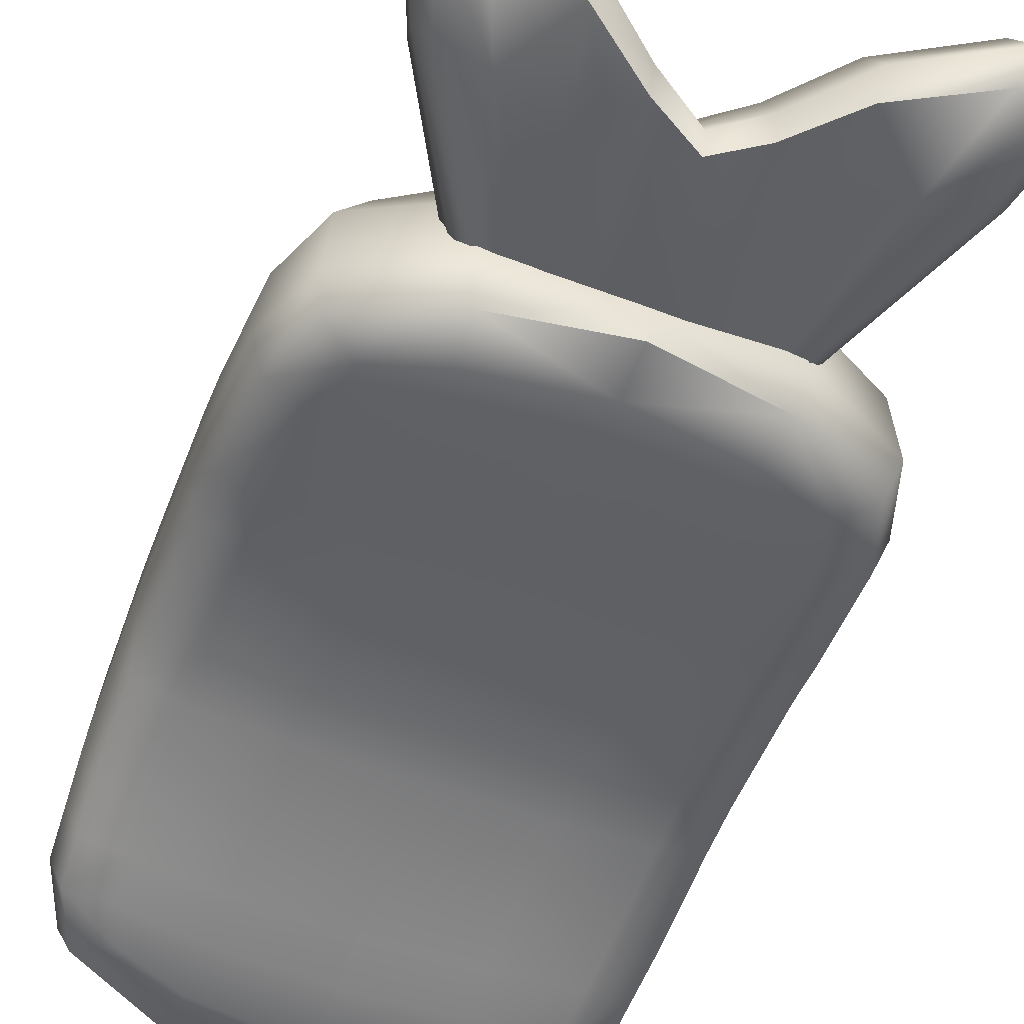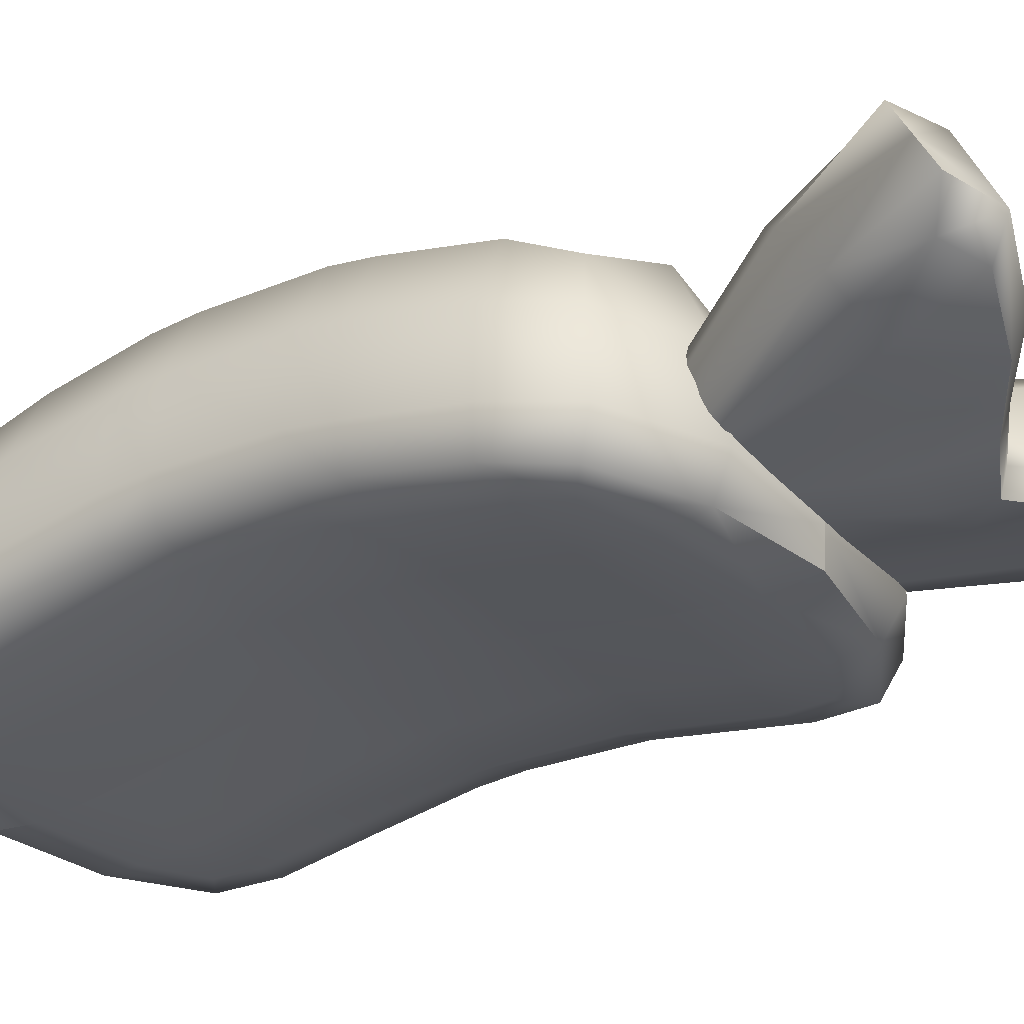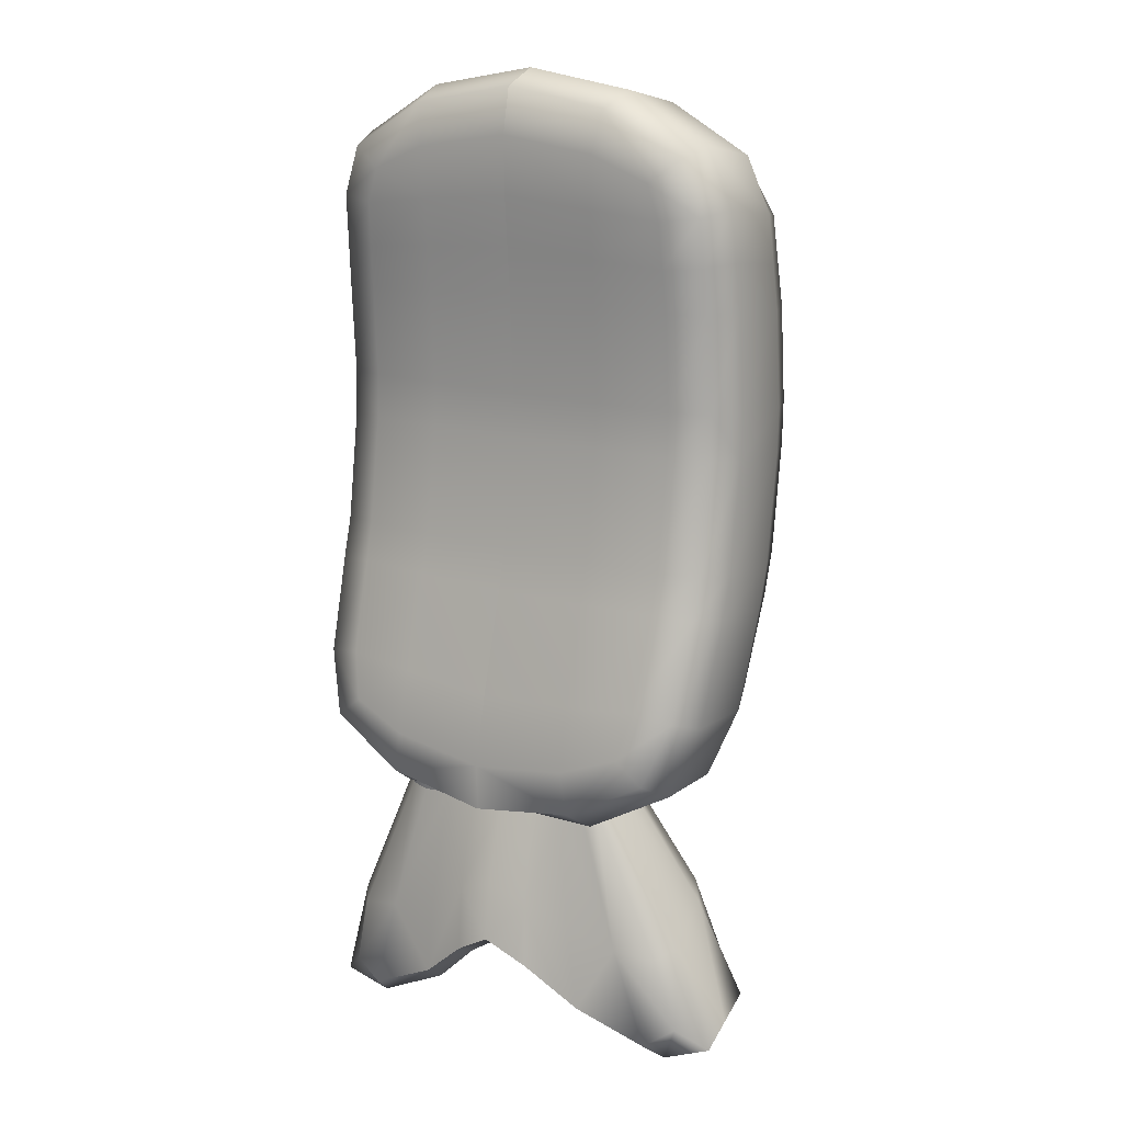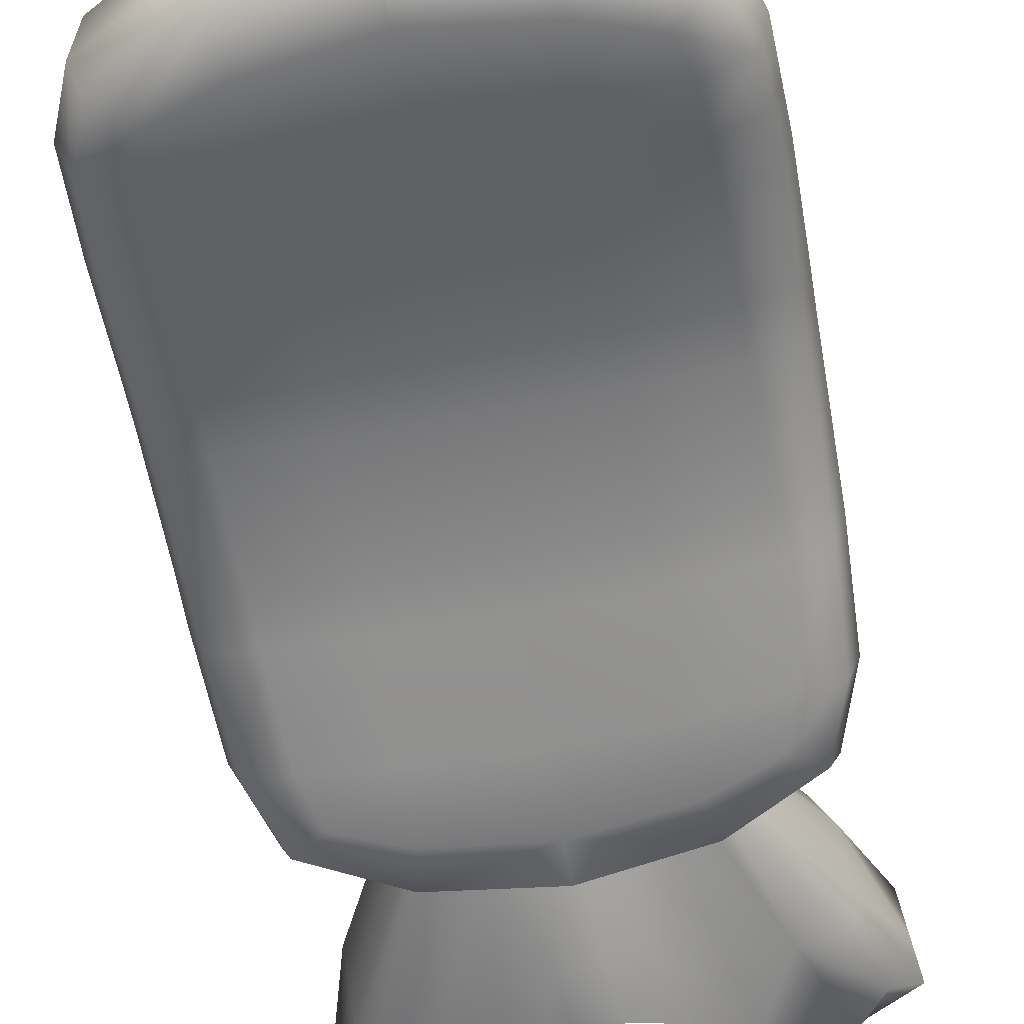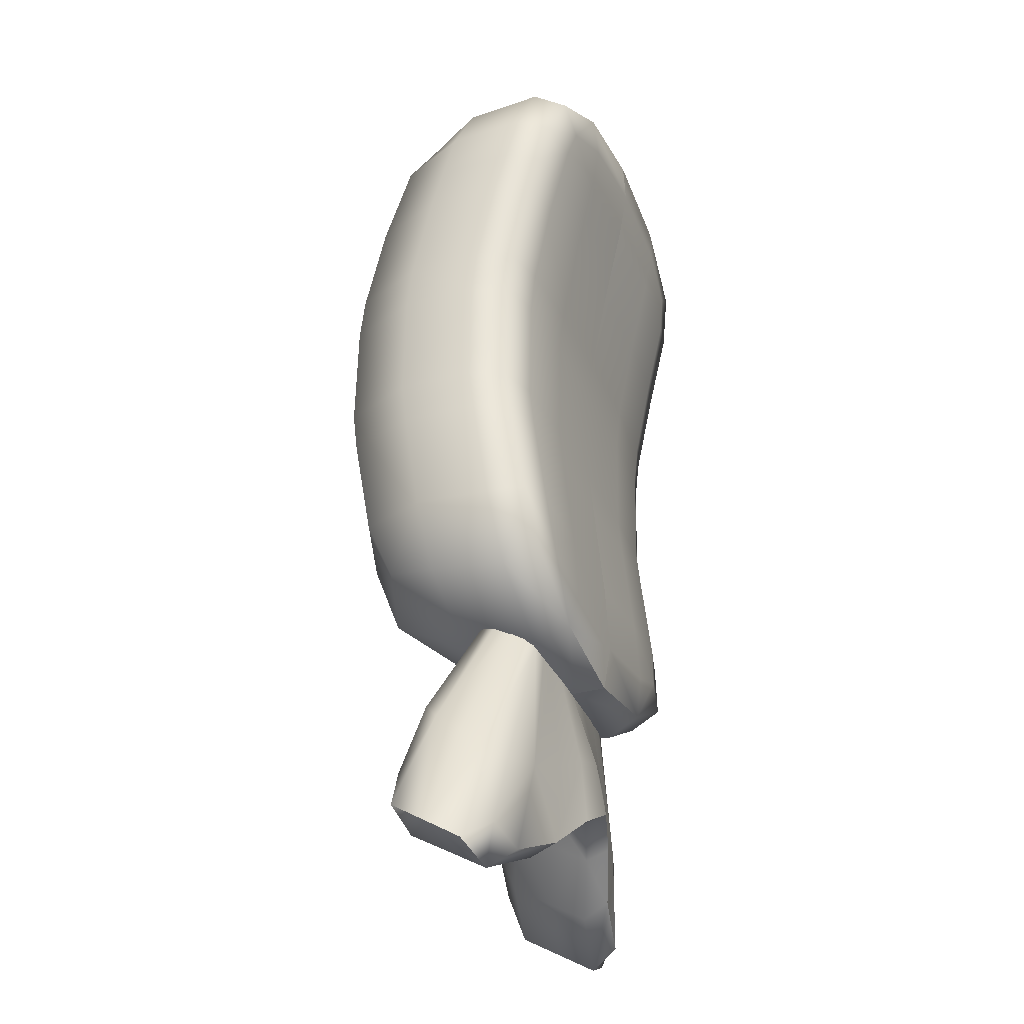
<metadata>
{"format":"obj","ext":"obj","renderer":"f3d","projection":"perspective","resolution":1024,"background":"white","views":[{"elev":-51.3,"azim":164.3,"up":"+Y"},{"elev":-27.6,"azim":128.9,"up":"+Y"},{"elev":6.8,"azim":37.9,"up":"+Z"},{"elev":-58.4,"azim":14.6,"up":"+Y"},{"elev":-27.7,"azim":-65.8,"up":"+Z"}]}
</metadata>
<code>
o FoodIngredient_Ebi_Cylinder.009
v 0.03731 0.04095 -0.1323
v -0.03143 0.02908 0.1647
v -0.02823 -0.01749 0.1587
v 0.03835 -0.005987 -0.129
v -0.05144 -0.01025 -0.1217
v 0.06156 -0.01323 0.1514
v 0.06127 0.03348 0.1571
v -0.05539 0.03655 -0.1247
v -0.06754 0.02962 0.1482
v 0.03508 0.07357 -0.1159
v -0.03214 0.06267 0.1503
v -0.08335 -0.01068 -0.1004
v 0.07379 -0.003223 -0.1133
v 0.09394 -0.009512 0.1301
v -0.02645 -0.01896 0.1409
v 0.03682 -0.008656 -0.1113
v -0.0632 -0.01697 0.143
v -0.0883 0.0361 -0.1025
v 0.07391 0.0438 -0.1158
v 0.09467 0.03732 0.135
v -0.03069 -0.00375 0.1669
v 0.0395 0.008379 -0.1364
v -0.05358 0.06936 -0.1087
v 0.05651 0.06688 0.1431
v 0.05713 -0.015 0.134
v -0.04677 -0.01262 -0.1045
v 0.06397 0.000742 0.1592
v -0.05516 0.003887 -0.1287
v -0.007353 -0.00794 -0.1326
v 0.01706 -0.01556 0.1623
v 0.01532 0.03107 0.1684
v -0.00929 0.03876 -0.1289
v 0.04972 0.08939 0.08084
v 0.05097 -0.004667 0.0768
v 0.09961 0.003558 0.07275
v -0.07908 -0.004923 0.08732
v -0.03062 -0.008539 0.08345
v -0.08406 0.04211 0.08963
v -0.03764 0.08524 0.08796
v 0.1005 0.05087 0.07458
v 0.03949 0.09454 -0.04149
v 0.04095 5.3e-05 -0.04314
v -0.08931 2.2e-05 -0.03221
v 0.08987 0.008526 -0.04682
v -0.0406 -0.003817 -0.03649
v 0.09062 0.05594 -0.04607
v -0.04784 0.0904 -0.03437
v -0.09438 0.04716 -0.03099
v -0.05823 0.05486 0.1407
v -0.07776 0.06096 -0.0953
v 0.08177 0.0615 0.1292
v 0.06224 0.0676 -0.1067
v -0.05197 -0.01774 0.1332
v -0.07067 -0.01191 -0.09268
v 0.06257 -0.005584 -0.1035
v 0.08127 -0.01142 0.1223
v -0.06759 -0.003189 0.1499
v -0.08876 0.003419 -0.1058
v 0.0769 0.01128 -0.1193
v 0.09807 0.004674 0.1364
v -0.009035 0.05072 -0.1192
v 0.01344 0.04371 0.1523
v 0.01563 -0.01714 0.1434
v -0.005658 -0.0105 -0.1138
v 0.01705 -0.001712 0.1707
v -0.008098 0.006138 -0.1331
v 0.08406 0.08071 0.07634
v 0.08333 -0.001607 0.07308
v -0.07068 0.07337 0.08896
v -0.06274 -0.008539 0.08499
v -0.08454 0.009603 0.08929
v 0.1039 0.01855 0.07392
v 0.01008 -0.006629 0.08123
v 0.006878 0.06643 0.08498
v -0.08092 0.0785 -0.03107
v -0.07279 -0.00382 -0.03314
v 0.07423 0.08586 -0.04372
v 0.07367 0.003131 -0.04508
v 0.09402 0.02368 -0.04747
v -0.09491 0.01471 -0.03206
v -7e-05 -0.001869 -0.04046
v -0.003499 0.07161 -0.03925
v -0.09553 0.04008 -0.07349
v 0.1019 0.04231 0.1122
v -0.03406 0.07551 0.1275
v -0.04648 0.093 -0.01626
v 0.0921 0.05866 -0.02855
v -0.08803 0.04936 0.05057
v -0.03403 -0.002242 0.04477
v -0.03928 -0.001629 -0.0192
v -0.08299 0.002079 0.04893
v 0.09133 0.01113 -0.02967
v 0.1009 -0.004772 0.109
v -0.09031 -0.006851 -0.07327
v 0.04224 0.00224 -0.02585
v 0.04748 0.001626 0.03812
v 0.04083 0.09714 -0.02338
v 0.05351 0.07967 0.1203
v 0.04608 0.0966 0.04069
v 0.05448 -0.01195 0.1133
v 0.0966 0.0106 0.03429
v -0.07371 -0.01306 0.1233
v -0.02748 -0.01584 0.12
v -0.07861 0.03374 0.1269
v -0.04123 0.09246 0.04781
v 0.09736 0.05816 0.03545
v 0.03635 0.08633 -0.08602
v 0.03804 -0.005847 -0.08445
v -0.08821 0.002606 -0.01503
v 0.08483 0.001461 -0.08755
v -0.04387 -0.009734 -0.07777
v 0.08551 0.04867 -0.08826
v -0.05119 0.08217 -0.07888
v -0.09325 0.04986 -0.01344
v -0.08225 0.07007 -0.07274
v 0.0858 0.07079 0.1131
v 0.08483 -0.009094 0.1076
v -0.07409 -0.00991 -0.07232
v -0.07455 0.08066 0.05027
v 0.07567 0.08856 -0.02639
v 0.07507 0.005436 -0.02841
v -0.06646 -0.00212 0.04746
v -0.08854 0.01702 0.04978
v 0.09552 0.02648 -0.0297
v 0.1055 0.009826 0.1125
v -0.09617 0.007502 -0.07553
v -0.003354 -0.007668 -0.08407
v 0.006538 -0.000317 0.04146
v -0.002092 0.07417 -0.0205
v 0.01075 0.05683 0.1269
v 0.08093 0.08804 0.03759
v 0.08032 0.004846 0.03549
v -0.06555 0.06361 0.1254
v -0.05796 -0.01587 0.1193
v -0.07904 0.00107 0.1275
v 0.1008 0.02601 0.03434
v 0.01358 -0.01393 0.12
v 0.003166 0.07363 0.04365
v -0.07978 0.08118 -0.01372
v -0.07168 -0.001529 -0.01644
v 0.06956 0.07728 -0.08512
v 0.06915 -0.003111 -0.084
v 0.08887 0.01628 -0.09063
v -0.09377 0.0175 -0.01426
v 0.001285 0.000299 -0.02258
v -0.006958 0.06364 -0.08628
v 0.04451 0.098 0.0223
v 0.09503 0.01201 0.0159
v -0.08456 0.00349 0.03055
v 0.04592 0.002992 0.01974
v 0.09579 0.05959 0.01707
v -0.08959 0.05079 0.03218
v -0.04279 0.09385 0.02942
v -0.03559 -0.000876 0.02639
v -0.07612 0.08206 0.03188
v 0.07936 0.08944 0.0192
v 0.07876 0.006223 0.01711
v -0.06802 -0.000743 0.02908
v 0.09921 0.02744 0.01595
v -0.09011 0.01846 0.03139
v 0.001599 0.07503 0.02525
v 0.004973 0.001049 0.02307
v 0.04497 0.05245 -0.1578
v -0.02407 0.03854 -0.1395
v 0.01146 0.009461 -0.2021
v -0.02174 0.00556 -0.1996
v -0.0896 0.0322 -0.1685
v 0.01075 0.001299 -0.1715
v 0.07047 0.02655 -0.1866
v -0.06267 0.001129 -0.1853
v 0.06804 0.0468 -0.1714
v -0.08883 0.01179 -0.1837
v -0.02419 0.03725 -0.183
v 0.008659 0.04111 -0.1855
v 0.06044 0.05992 -0.2185
v 0.04935 0.01192 -0.1883
v 0.06383 0.02831 -0.2351
v 0.007216 0.04186 -0.141
v -0.08195 0.04591 -0.2141
v -0.0212 -0.002076 -0.17
v -0.08007 0.01416 -0.2306
v -0.06472 0.04187 -0.1549
v 0.007175 0.02677 -0.1048
v 0.04112 0.01661 -0.1263
v -0.02272 0.02399 -0.1043
v -0.05609 0.007603 -0.1246
v 0.03318 0.01133 -0.1331
v -0.02189 0.006132 -0.132
v -0.008555 0.03797 -0.1352
v 0.007597 0.04921 -0.1702
v 0.08349 0.03196 -0.2289
v -0.02477 0.04549 -0.168
v -0.103 0.01448 -0.225
v 0.06105 0.01631 -0.2276
v -0.02099 -0.00427 -0.1964
v -0.005023 0.003147 -0.1909
v -0.08357 0.03972 -0.1613
v 0.06166 0.05327 -0.1642
v -0.0821 0.004028 -0.1879
v -0.005364 -0.002602 -0.1657
v 0.0658 0.01783 -0.1908
v 0.04003 0.02553 -0.1125
v -0.05616 0.01662 -0.1108
v 0.08014 0.06071 -0.2126
v -0.1044 0.04342 -0.2088
v -0.007644 0.03481 -0.1742
v 0.06925 0.03667 -0.179
v -0.08921 0.022 -0.1761
v -0.08101 0.03004 -0.2224
v 0.01006 0.02529 -0.1938
v 0.03119 0.02916 -0.1054
v 0.008644 0.008965 -0.1325
v 0.05573 0.06596 -0.1992
v 0.01199 -0.000493 -0.1986
v 0.06213 0.04412 -0.2268
v 0.02969 0.05115 -0.2044
v 0.02853 0.007011 -0.1811
v 0.03274 0.01951 -0.221
v 0.0246 0.04756 -0.1506
v -0.04655 0.02195 -0.104
v -0.04621 0.00397 -0.1316
v -0.07811 0.05284 -0.1951
v -0.07525 0.002967 -0.2235
v -0.02296 0.0214 -0.1913
v -0.04697 0.04281 -0.2002
v -0.03941 9.5e-05 -0.1784
v -0.04474 0.0111 -0.2168
v -0.04193 0.04077 -0.148
v 0.03755 0.02867 -0.1073
v -0.05378 0.02021 -0.1056
v 0.0394 0.01306 -0.1315
v -0.05361 0.00444 -0.1298
v -0.008156 0.0253 -0.1045
v -0.007015 0.007484 -0.1322
v 0.06852 0.06229 -0.1952
v -0.008527 0.04352 -0.1603
v 0.07308 0.02196 -0.2199
v -0.09201 0.0471 -0.1915
v -0.08998 0.006536 -0.2162
v -0.004453 -0.006207 -0.1888
v 0.04057 0.02107 -0.1194
v -0.05613 0.01211 -0.1177
v 0.08181 0.04634 -0.2208
v -0.1037 0.02895 -0.2169
v -0.006333 0.01898 -0.1826
v 0.02104 0.02815 -0.1051
v 0.0228 0.01033 -0.1328
v 0.02766 0.05816 -0.1868
v 0.03245 0.008478 -0.2152
v 0.03121 0.03533 -0.2127
v -0.03577 0.02288 -0.1041
v -0.03521 0.004948 -0.1318
v -0.04626 0.05023 -0.183
v -0.04285 0.00042 -0.2114
v -0.04585 0.02695 -0.2085
v 0.1011 0.04674 0.09273
v 0.0849 0.07593 0.09406
v 0.1047 0.01434 0.09251
v -0.03591 0.08055 0.107
v -0.06821 0.06867 0.1065
v 0.008744 0.0618 0.1052
v 0.1002 -0.000458 0.09023
v 0.08406 -0.005216 0.08972
v 0.05155 0.0847 0.09987
v 0.05266 -0.008177 0.0944
v 0.01177 -0.01015 0.09992
v -0.07649 -0.008844 0.1046
v -0.08189 0.005489 0.1077
v -0.06043 -0.01207 0.1015
v -0.0291 -0.01206 0.1011
v -0.08143 0.03808 0.1076
f 256 258 72 40
f 83 115 50 18
f 83 18 58 126
f 257 256 40 67
f 1 32 61 10
f 1 10 52 19
f 1 19 59 22
f 259 261 74 39
f 84 116 51 20
f 84 20 60 125
f 260 259 39 69
f 2 21 65 31
f 2 31 62 11
f 2 11 49 9
f 2 9 57 21
f 86 129 82 47
f 85 133 49 11
f 85 11 62 130
f 258 262 35 72
f 87 124 79 46
f 105 138 161 153
f 153 161 129 86
f 120 87 46 77
f 88 123 71 38
f 106 136 159 151
f 151 159 124 87
f 119 88 38 69
f 89 128 73 37
f 155 153 86 139
f 88 119 155 152
f 122 89 37 70
f 89 122 158 154
f 145 90 45 81
f 91 122 70 36
f 89 154 162 128
f 123 91 36 71
f 90 140 76 45
f 92 121 78 44
f 150 162 145 95
f 91 123 160 149
f 124 92 44 79
f 262 263 68 35
f 101 132 157 148
f 148 157 121 92
f 121 95 42 78
f 3 15 63 30
f 3 30 65 21
f 3 21 57 17
f 3 17 53 15
f 94 118 76 43
f 93 125 60 14
f 93 14 56 117
f 126 94 43 80
f 4 16 64 29
f 4 29 66 22
f 4 22 59 13
f 4 13 55 16
f 106 151 156 131
f 94 126 58 12
f 94 12 54 118
f 261 264 33 74
f 5 26 54 12
f 5 12 58 28
f 5 28 66 29
f 5 29 64 26
f 6 25 56 14
f 6 14 60 27
f 6 27 65 30
f 6 30 63 25
f 96 132 68 34
f 96 150 157 132
f 128 96 34 73
f 95 145 81 42
f 97 120 77 41
f 157 150 95 121
f 156 151 87 120
f 129 97 41 82
f 264 257 67 33
f 99 131 156 147
f 147 156 120 97
f 99 138 74 33
f 159 148 92 124
f 98 130 62 24
f 98 24 51 116
f 265 266 73 34
f 7 27 60 20
f 7 20 51 24
f 7 24 62 31
f 7 31 65 27
f 8 28 58 18
f 8 18 50 23
f 8 23 61 32
f 100 25 63 137
f 131 99 33 67
f 101 136 72 35
f 101 148 159 136
f 149 160 144 109
f 263 265 34 68
f 267 268 71 36
f 100 117 56 25
f 102 17 57 135
f 132 101 35 68
f 105 119 69 39
f 158 149 109 140
f 103 15 53 134
f 269 267 36 70
f 270 269 70 37
f 102 134 53 17
f 104 9 49 133
f 266 270 37 73
f 271 260 69 38
f 103 137 63 15
f 154 158 140 90
f 268 271 38 71
f 107 146 82 41
f 104 135 57 9
f 152 155 139 114
f 138 105 39 74
f 106 131 67 40
f 162 154 90 145
f 107 10 61 146
f 136 106 40 72
f 109 144 80 43
f 160 152 114 144
f 127 108 42 81
f 141 107 41 77
f 108 142 78 42
f 107 141 52 10
f 91 149 158 122
f 110 143 79 44
f 108 127 64 16
f 108 16 55 142
f 110 13 59 143
f 140 109 43 76
f 114 139 75 48
f 96 128 162 150
f 118 111 45 76
f 142 110 44 78
f 111 127 81 45
f 110 142 55 13
f 112 19 52 141
f 112 141 77 46
f 111 118 54 26
f 111 26 64 127
f 113 23 50 115
f 143 112 46 79
f 113 115 75 47
f 112 143 59 19
f 88 152 160 123
f 146 113 47 82
f 113 146 61 23
f 144 114 48 80
f 105 153 155 119
f 83 126 80 48
f 139 86 47 75
f 99 147 161 138
f 1 22 66 32
f 32 66 28 8
f 163 219 246 211
f 163 211 229 198
f 163 198 235 213
f 163 213 248 219
f 164 228 251 185
f 164 185 233 189
f 164 189 236 192
f 164 192 253 228
f 165 210 250 218
f 165 218 249 214
f 165 214 240 196
f 165 196 245 210
f 166 227 255 224
f 166 224 245 196
f 166 196 240 195
f 166 195 254 227
f 167 208 242 203
f 167 203 230 197
f 167 197 238 205
f 167 205 244 208
f 168 217 247 212
f 168 212 234 200
f 168 200 240 214
f 168 214 249 217
f 169 207 241 184
f 169 184 231 201
f 169 201 237 191
f 169 191 243 207
f 170 226 252 221
f 170 221 232 199
f 170 199 239 223
f 170 223 254 226
f 171 198 229 202
f 171 202 241 207
f 171 207 243 204
f 171 204 235 198
f 172 199 232 186
f 172 186 242 208
f 172 208 244 193
f 172 193 239 199
f 173 225 253 192
f 173 192 236 206
f 173 206 245 224
f 173 224 255 225
f 174 190 248 216
f 174 216 250 210
f 174 210 245 206
f 174 206 236 190
f 175 213 235 204
f 175 204 243 215
f 175 215 250 216
f 175 216 248 213
f 176 201 231 187
f 176 187 247 217
f 176 217 249 194
f 176 194 237 201
f 177 215 243 191
f 177 191 237 194
f 177 194 249 218
f 177 218 250 215
f 178 189 233 183
f 178 183 246 219
f 178 219 248 190
f 178 190 236 189
f 179 205 238 222
f 179 222 253 225
f 179 225 255 209
f 179 209 244 205
f 180 200 234 188
f 180 188 252 226
f 180 226 254 195
f 180 195 240 200
f 181 193 244 209
f 181 209 255 227
f 181 227 254 223
f 181 223 239 193
f 182 197 230 220
f 182 220 251 228
f 182 228 253 222
f 182 222 238 197
f 83 48 75 115
f 161 147 97 129
f 135 104 271 268
f 104 133 260 271
f 137 103 270 266
f 103 134 269 270
f 134 102 267 269
f 102 135 268 267
f 117 100 265 263
f 100 137 266 265
f 98 116 257 264
f 130 98 264 261
f 93 117 263 262
f 125 93 262 258
f 133 85 259 260
f 85 130 261 259
f 116 84 256 257
f 84 125 258 256

</code>
